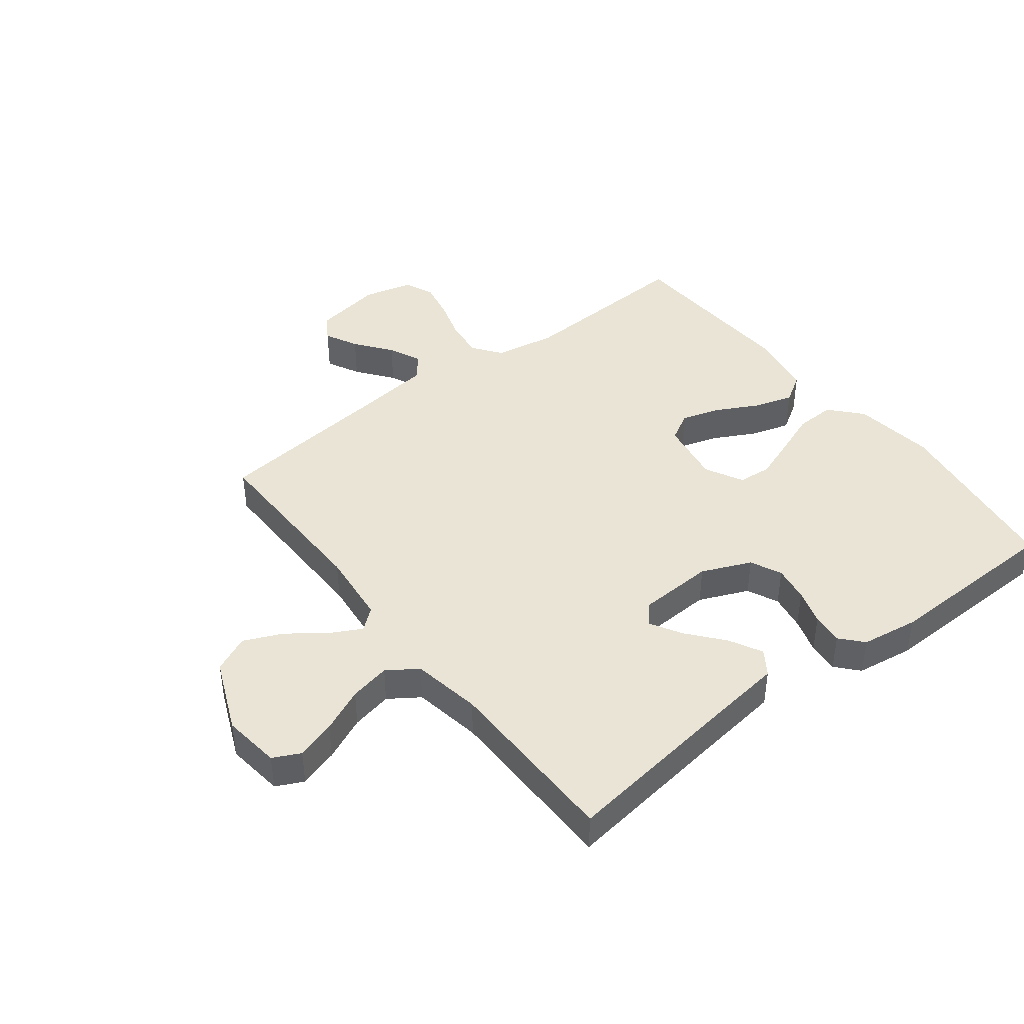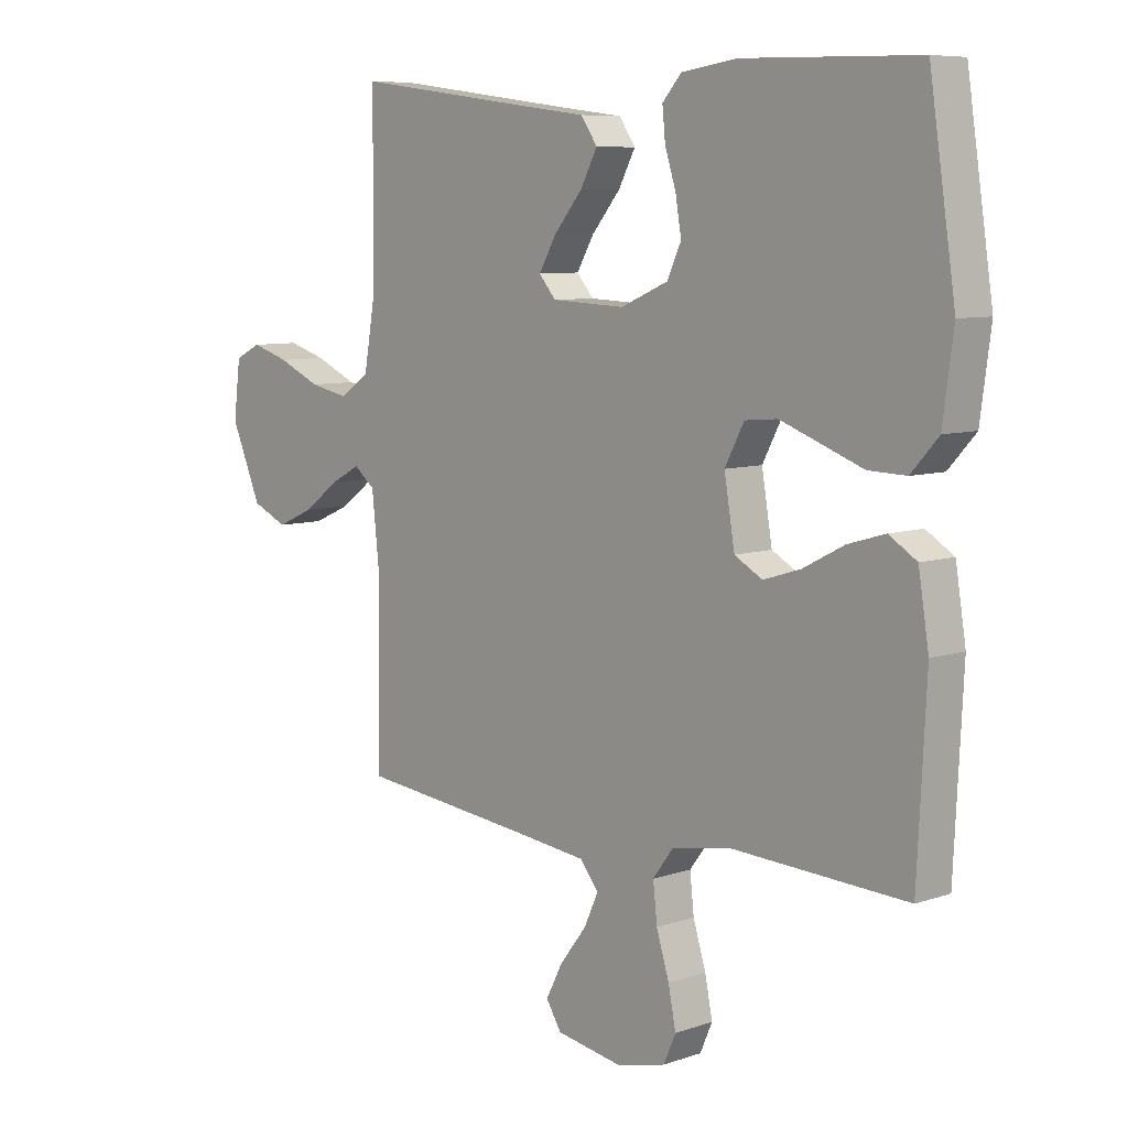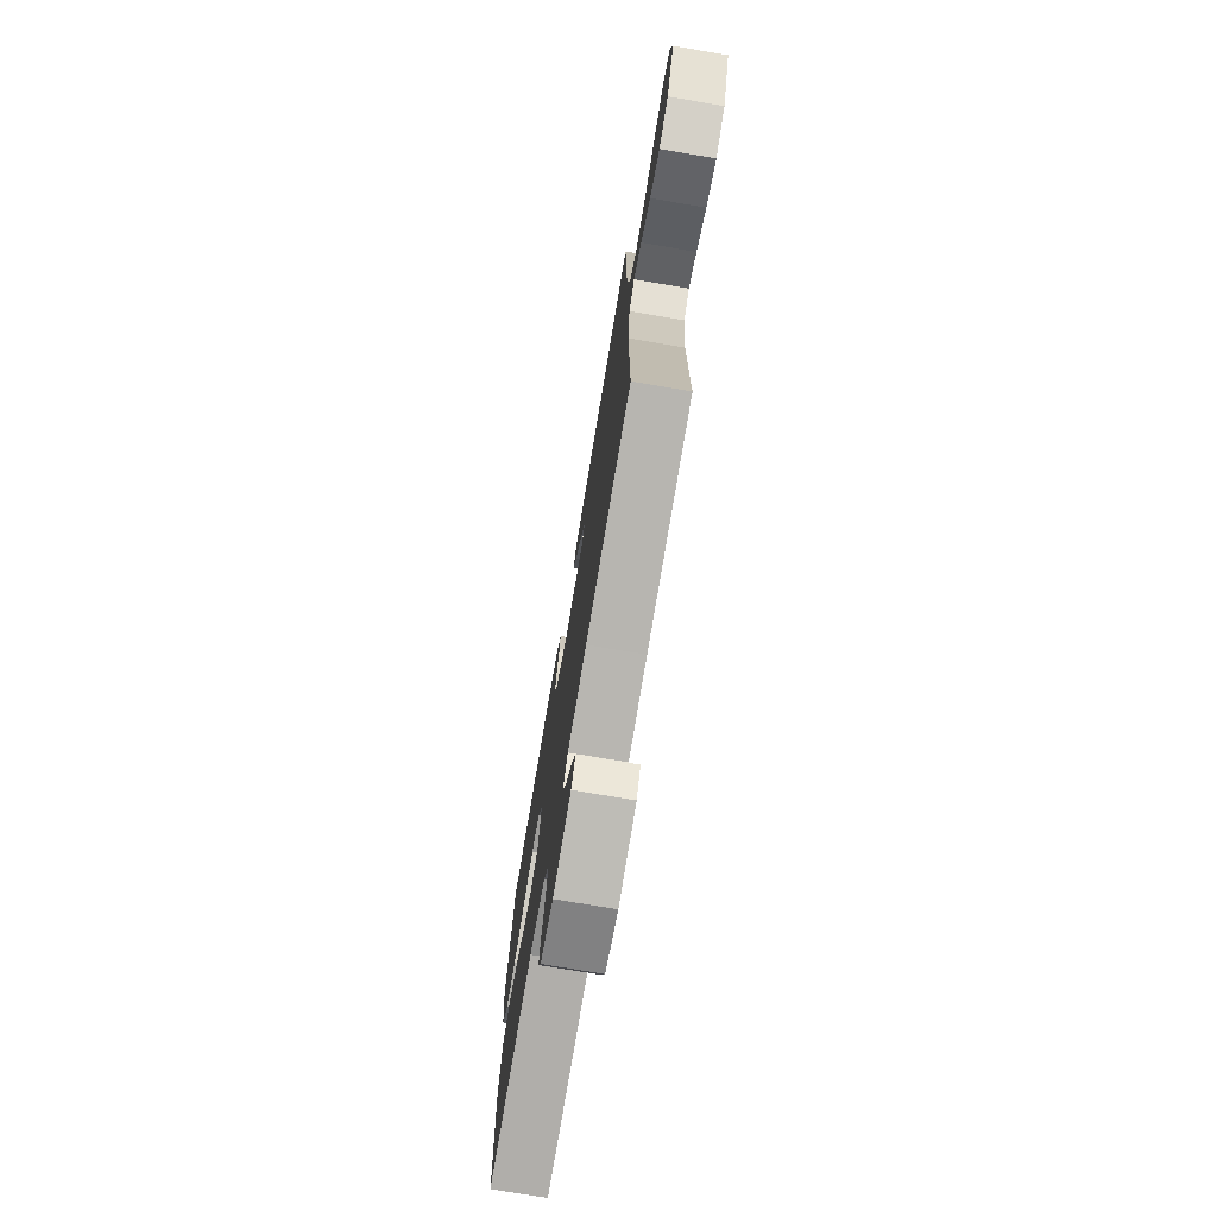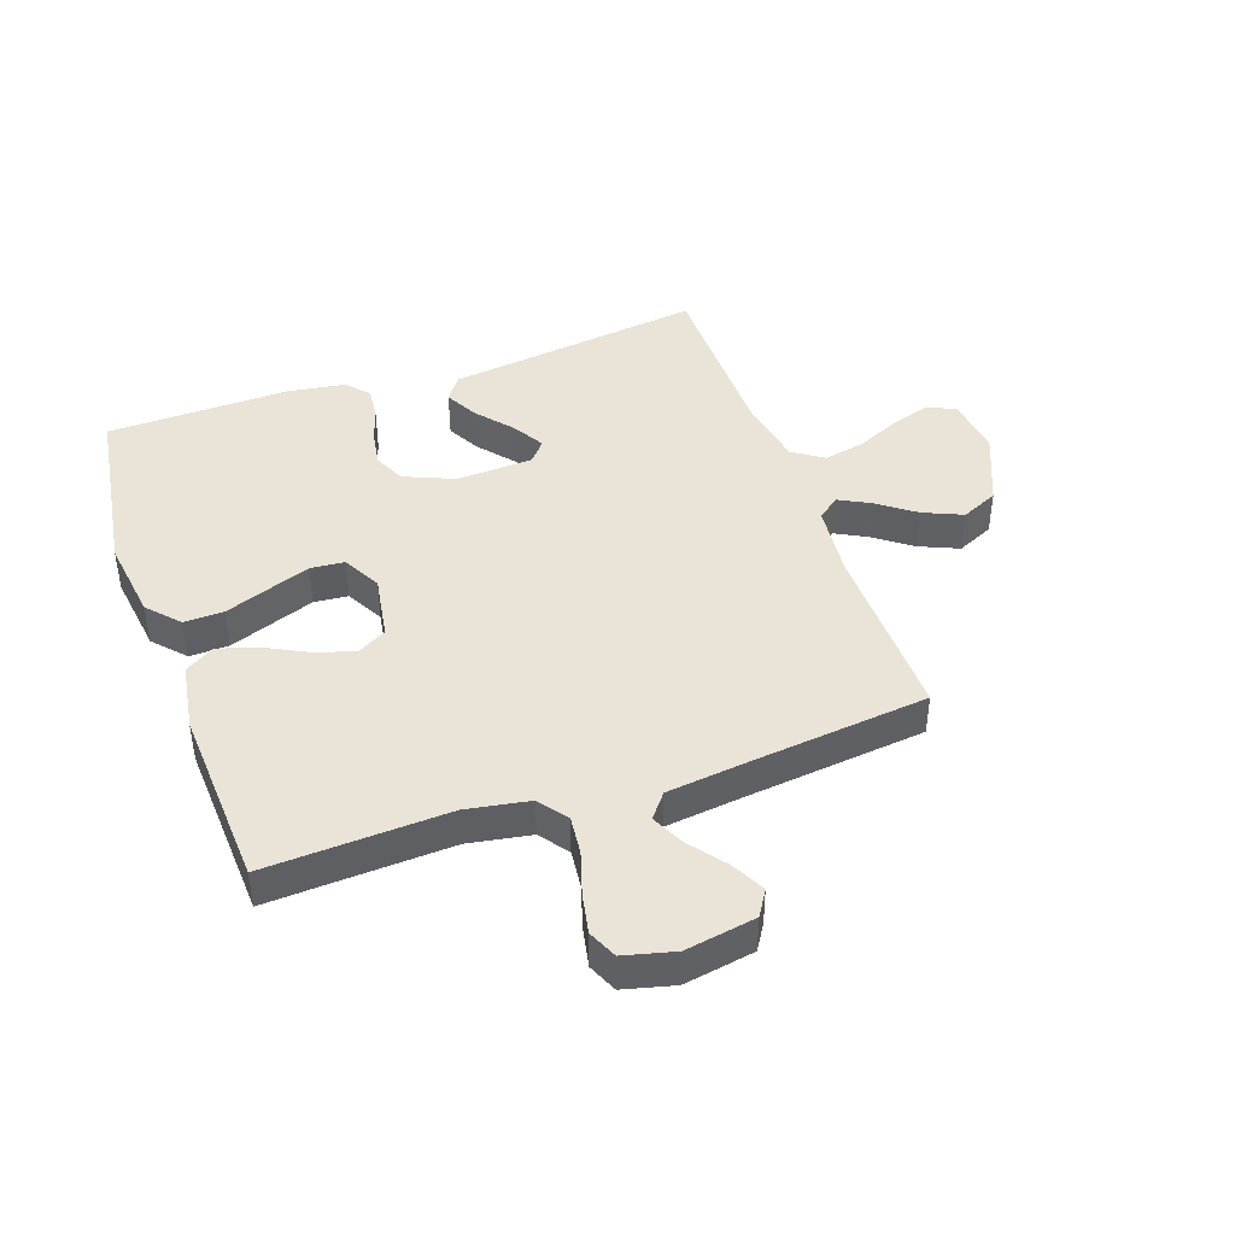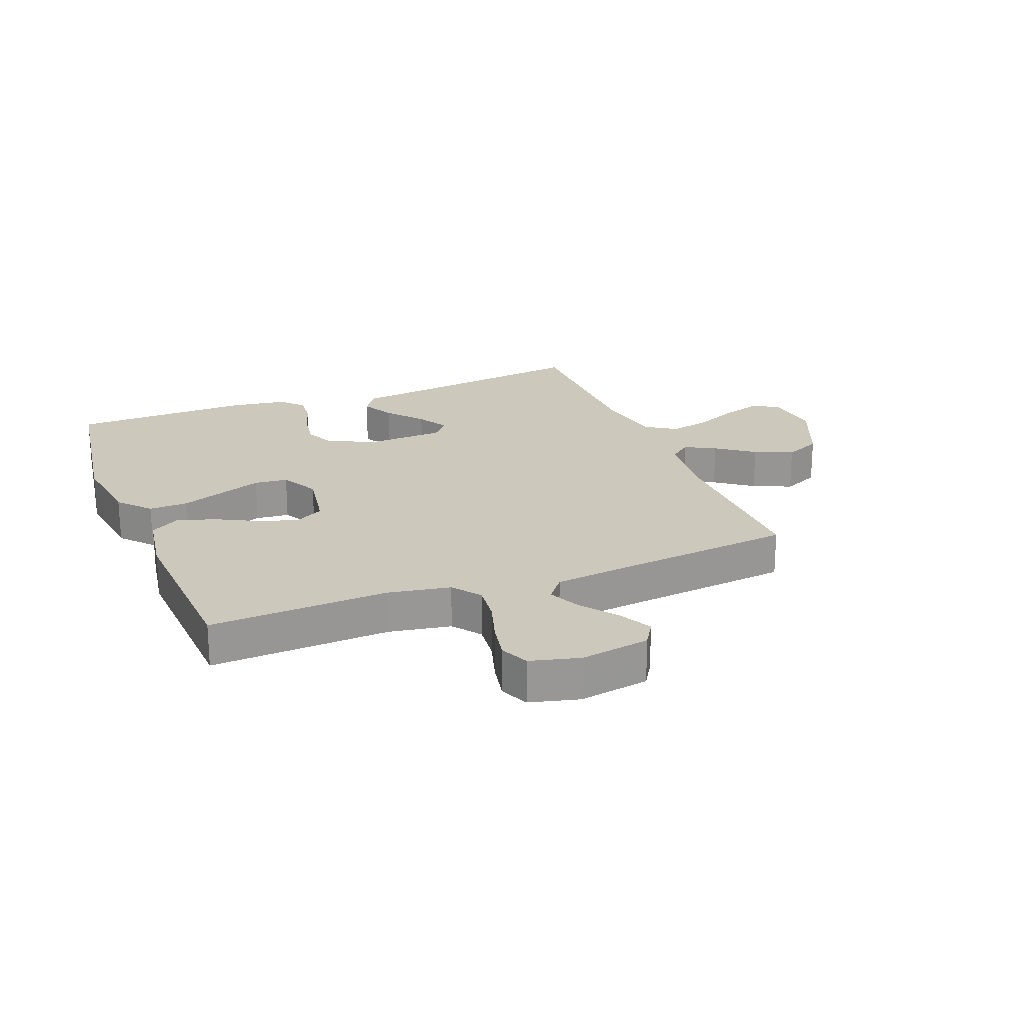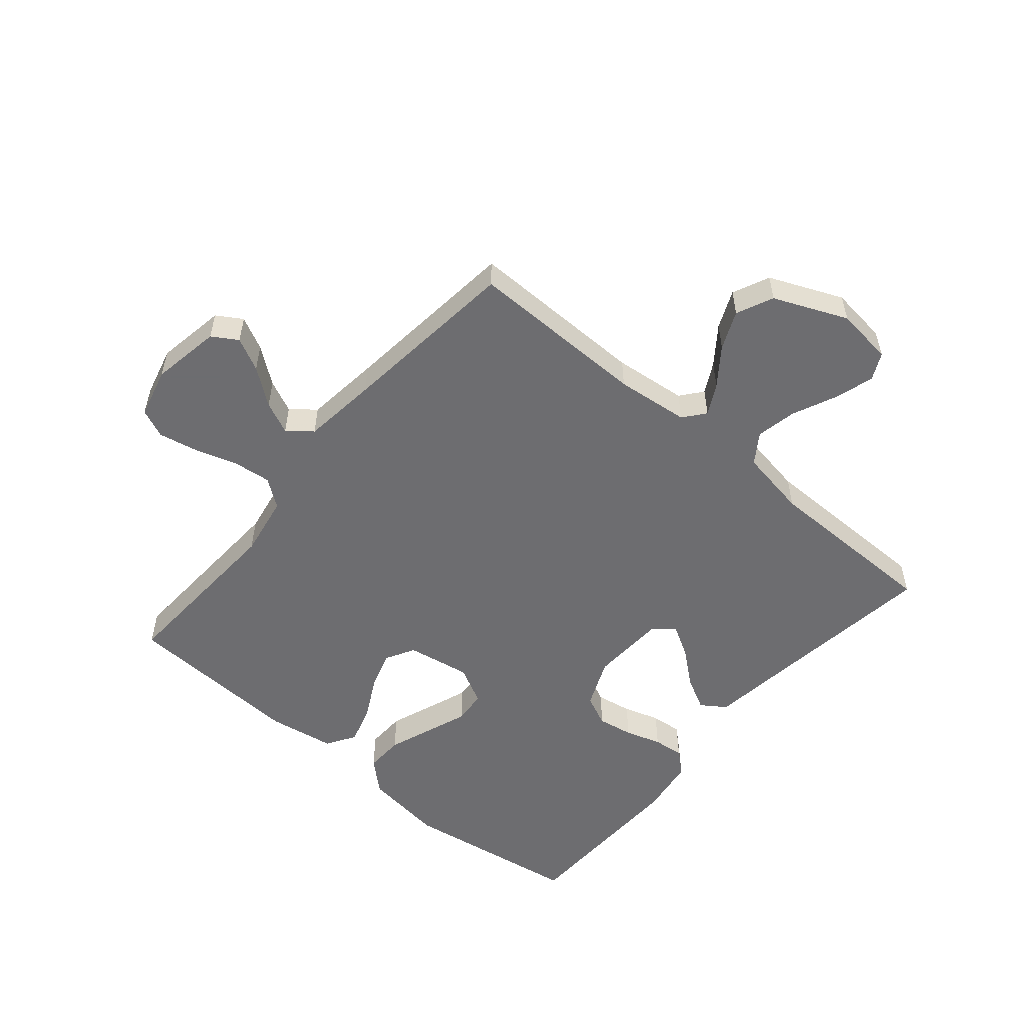
<metadata>
{"format":"obj","ext":"obj","renderer":"f3d","projection":"perspective","resolution":1024,"background":"white","views":[{"elev":42.6,"azim":-37.7,"up":"+Y"},{"elev":7.7,"azim":46.4,"up":"+Z"},{"elev":-74.8,"azim":-99.6,"up":"+Z"},{"elev":42.9,"azim":160.6,"up":"+Y"},{"elev":22.1,"azim":158.6,"up":"+Y"},{"elev":-54.1,"azim":-130.1,"up":"+Y"}]}
</metadata>
<code>
v -0.5 0.07 0.5
v -0.2 0.07 0.46
v -0.075 0.07 0.444
v -0.047 0.07 0.403
v -0.076 0.07 0.348
v -0.125 0.07 0.289
v -0.155 0.07 0.237
v -0.126 0.07 0.203
v 0 0.07 0.197
v 0.082 0.07 0.232
v 0.106 0.07 0.284
v 0.096 0.07 0.344
v 0.077 0.07 0.404
v 0.072 0.07 0.456
v 0.105 0.07 0.493
v 0.2 0.07 0.507
v 0.5 0.07 0.5
v 0.545 0.07 0.2
v 0.527 0.07 0.065
v 0.48 0.07 0.013
v 0.415 0.07 0.015
v 0.343 0.07 0.042
v 0.273 0.07 0.068
v 0.217 0.07 0.063
v 0.184 0.07 0
v 0.202 0.07 -0.107
v 0.25 0.07 -0.134
v 0.314 0.07 -0.114
v 0.385 0.07 -0.077
v 0.449 0.07 -0.058
v 0.497 0.07 -0.088
v 0.515 0.07 -0.2
v 0.5 0.07 -0.5
v 0.2 0.07 -0.485
v 0.097 0.07 -0.503
v 0.062 0.07 -0.55
v 0.069 0.07 -0.614
v 0.091 0.07 -0.685
v 0.104 0.07 -0.75
v 0.083 0.07 -0.798
v 0 0.07 -0.819
v -0.116 0.07 -0.799
v -0.142 0.07 -0.757
v -0.114 0.07 -0.702
v -0.068 0.07 -0.642
v -0.043 0.07 -0.588
v -0.075 0.07 -0.548
v -0.2 0.07 -0.533
v -0.5 0.07 -0.5
v -0.496 0.07 -0.2
v -0.509 0.07 -0.078
v -0.545 0.07 -0.049
v -0.596 0.07 -0.076
v -0.658 0.07 -0.122
v -0.722 0.07 -0.15
v -0.783 0.07 -0.122
v -0.835 0.07 0
v -0.823 0.07 0.096
v -0.778 0.07 0.118
v -0.713 0.07 0.098
v -0.64 0.07 0.065
v -0.572 0.07 0.051
v -0.522 0.07 0.085
v -0.502 0.07 0.2
v -0.5 0 0.5
v -0.2 0 0.46
v -0.075 0 0.444
v -0.047 0 0.403
v -0.076 0 0.348
v -0.125 0 0.289
v -0.155 0 0.237
v -0.126 0 0.203
v 0 0 0.197
v 0.082 0 0.232
v 0.106 0 0.284
v 0.096 0 0.344
v 0.077 0 0.404
v 0.072 0 0.456
v 0.105 0 0.493
v 0.2 0 0.507
v 0.5 0 0.5
v 0.545 0 0.2
v 0.527 0 0.065
v 0.48 0 0.013
v 0.415 0 0.015
v 0.343 0 0.042
v 0.273 0 0.068
v 0.217 0 0.063
v 0.184 0 0
v 0.202 0 -0.107
v 0.25 0 -0.134
v 0.314 0 -0.114
v 0.385 0 -0.077
v 0.449 0 -0.058
v 0.497 0 -0.088
v 0.515 0 -0.2
v 0.5 0 -0.5
v 0.2 0 -0.485
v 0.097 0 -0.503
v 0.062 0 -0.55
v 0.069 0 -0.614
v 0.091 0 -0.685
v 0.104 0 -0.75
v 0.083 0 -0.798
v 0 0 -0.819
v -0.116 0 -0.799
v -0.142 0 -0.757
v -0.114 0 -0.702
v -0.068 0 -0.642
v -0.043 0 -0.588
v -0.075 0 -0.548
v -0.2 0 -0.533
v -0.5 0 -0.5
v -0.496 0 -0.2
v -0.509 0 -0.078
v -0.545 0 -0.049
v -0.596 0 -0.076
v -0.658 0 -0.122
v -0.722 0 -0.15
v -0.783 0 -0.122
v -0.835 0 0
v -0.823 0 0.096
v -0.778 0 0.118
v -0.713 0 0.098
v -0.64 0 0.065
v -0.572 0 0.051
v -0.522 0 0.085
v -0.502 0 0.2
f 58 59 60 61
f 58 61 62
f 57 58 62
f 56 57 62
f 53 54 55 56
f 52 53 56 62
f 51 52 62 63
f 48 49 50
f 47 48 50 51
f 42 43 44 45
f 42 45 46
f 41 42 46
f 40 41 46
f 37 38 39 40
f 36 37 40 46
f 35 36 46 47
f 31 32 33 34
f 31 34 35
f 28 29 30 31
f 27 28 31 35
f 26 27 35 47
f 19 20 21 22
f 19 22 23
f 18 19 23
f 17 18 23 24
f 15 16 17 24
f 12 13 14 15
f 11 12 15 24
f 3 4 5 6
f 2 3 6 7
f 64 1 2 7
f 63 64 7 8
f 51 63 8 9
f 25 26 47 51
f 25 51 9 10
f 10 11 24 25
f 125 124 123 122
f 126 125 122
f 126 122 121
f 126 121 120
f 120 119 118 117
f 126 120 117 116
f 127 126 116 115
f 114 113 112
f 115 114 112 111
f 109 108 107 106
f 110 109 106
f 110 106 105
f 110 105 104
f 104 103 102 101
f 110 104 101 100
f 111 110 100 99
f 98 97 96 95
f 99 98 95
f 95 94 93 92
f 99 95 92 91
f 111 99 91 90
f 86 85 84 83
f 87 86 83
f 87 83 82
f 88 87 82 81
f 88 81 80 79
f 79 78 77 76
f 88 79 76 75
f 70 69 68 67
f 71 70 67 66
f 71 66 65 128
f 72 71 128 127
f 73 72 127 115
f 115 111 90 89
f 74 73 115 89
f 89 88 75 74
f 1 65 66 2
f 2 66 67 3
f 3 67 68 4
f 4 68 69 5
f 5 69 70 6
f 6 70 71 7
f 7 71 72 8
f 8 72 73 9
f 9 73 74 10
f 10 74 75 11
f 11 75 76 12
f 12 76 77 13
f 13 77 78 14
f 14 78 79 15
f 15 79 80 16
f 16 80 81 17
f 17 81 82 18
f 18 82 83 19
f 19 83 84 20
f 20 84 85 21
f 21 85 86 22
f 22 86 87 23
f 23 87 88 24
f 24 88 89 25
f 25 89 90 26
f 26 90 91 27
f 27 91 92 28
f 28 92 93 29
f 29 93 94 30
f 30 94 95 31
f 31 95 96 32
f 32 96 97 33
f 33 97 98 34
f 34 98 99 35
f 35 99 100 36
f 36 100 101 37
f 37 101 102 38
f 38 102 103 39
f 39 103 104 40
f 40 104 105 41
f 41 105 106 42
f 42 106 107 43
f 43 107 108 44
f 44 108 109 45
f 45 109 110 46
f 46 110 111 47
f 47 111 112 48
f 48 112 113 49
f 49 113 114 50
f 50 114 115 51
f 51 115 116 52
f 52 116 117 53
f 53 117 118 54
f 54 118 119 55
f 55 119 120 56
f 56 120 121 57
f 57 121 122 58
f 58 122 123 59
f 59 123 124 60
f 60 124 125 61
f 61 125 126 62
f 62 126 127 63
f 63 127 128 64
f 64 128 65 1

</code>
